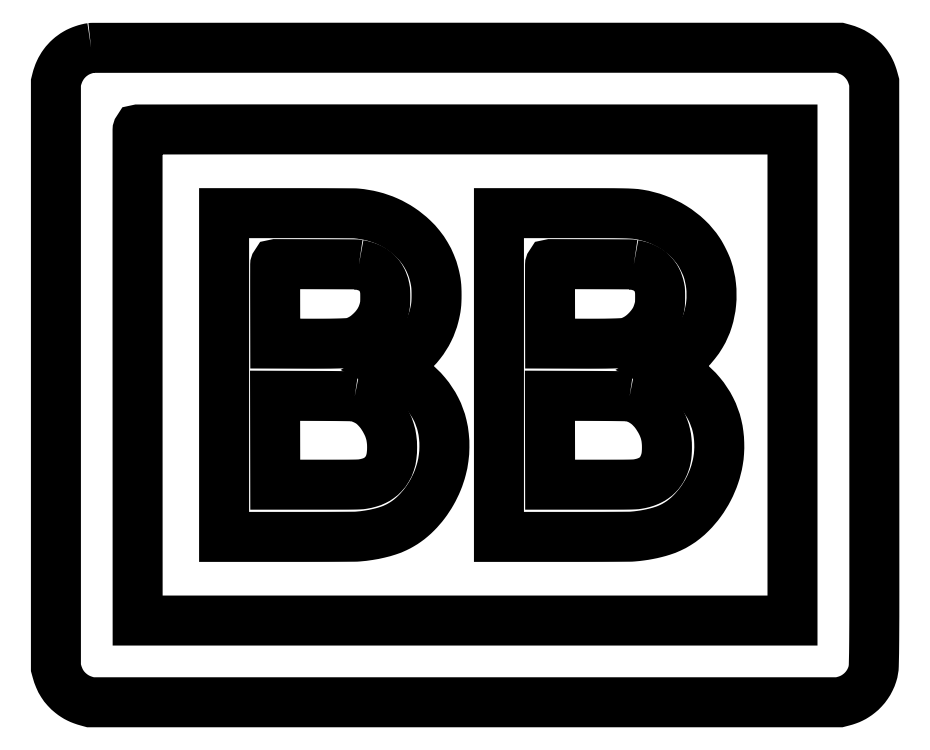
<metadata>
{"format":"dxf","ext":"dxf","renderer":"ezdxf+matplotlib","layout":"modelspace","background":"white","min_lineweight":24,"dpi":150}
</metadata>
<code>
0
SECTION
2
ENTITIES
0
POLYLINE
8
0
66
1
70
1
0
VERTEX
8
0
10
101.2
20
1874
42
0.0296
0
VERTEX
8
0
10
90.69
20
1872
42
0.02107
0
VERTEX
8
0
10
79.14
20
1868
42
0.02098
0
VERTEX
8
0
10
67.85
20
1864
42
0.02812
0
VERTEX
8
0
10
58.05
20
1859
42
0.05039
0
VERTEX
8
0
10
38.91
20
1845
42
0.05182
0
VERTEX
8
0
10
23.14
20
1828
42
0.05096
0
VERTEX
8
0
10
11.07
20
1807
42
0.04585
0
VERTEX
8
0
10
2.879
20
1784
42
0
0
VERTEX
8
0
10
0.5
20
1774
42
0
0
VERTEX
8
0
10
0.5
20
937
42
0
0
VERTEX
8
0
10
0.5
20
99.5
42
0
0
VERTEX
8
0
10
3.151
20
89.91
42
0.03183
0
VERTEX
8
0
10
9.943
20
70.3
42
0.04217
0
VERTEX
8
0
10
18.68
20
53.57
42
0.04371
0
VERTEX
8
0
10
29.83
20
39
42
0.03842
0
VERTEX
8
0
10
43.79
20
25.9
42
0.02601
0
VERTEX
8
0
10
54.04
20
18.51
42
0.02867
0
VERTEX
8
0
10
64.68
20
12.48
42
0.02728
0
VERTEX
8
0
10
76.4
20
7.471
42
0.01983
0
VERTEX
8
0
10
89.91
20
3.151
42
0
0
VERTEX
8
0
10
99.5
20
0.5
42
0
0
VERTEX
8
0
10
1172
20
0.5
42
0
0
VERTEX
8
0
10
2244
20
0.5
42
0
0
VERTEX
8
0
10
2254
20
3.297
42
0.02156
0
VERTEX
8
0
10
2267
20
7.345
42
0.02862
0
VERTEX
8
0
10
2279
20
12.21
42
0.02934
0
VERTEX
8
0
10
2290
20
18.25
42
0.0246
0
VERTEX
8
0
10
2300
20
25.85
42
0.03778
0
VERTEX
8
0
10
2313
20
37.23
42
0.03656
0
VERTEX
8
0
10
2323
20
50.45
42
0.03636
0
VERTEX
8
0
10
2332
20
65.15
42
0.03648
0
VERTEX
8
0
10
2338
20
80.93
42
0.07129
0
VERTEX
8
0
10
2342
20
105.6
42
0.004893
0
VERTEX
8
0
10
2343
20
176.6
42
0.001679
0
VERTEX
8
0
10
2344
20
317.9
42
4.5e-05
0
VERTEX
8
0
10
2344
20
942.6
42
0
0
VERTEX
8
0
10
2344
20
1776
42
0
0
VERTEX
8
0
10
2341
20
1785
42
0.01983
0
VERTEX
8
0
10
2337
20
1799
42
0.02728
0
VERTEX
8
0
10
2332
20
1810
42
0.02867
0
VERTEX
8
0
10
2325
20
1821
42
0.02601
0
VERTEX
8
0
10
2318
20
1831
42
0.03819
0
VERTEX
8
0
10
2305
20
1845
42
0.04318
0
VERTEX
8
0
10
2290
20
1856
42
0.04208
0
VERTEX
8
0
10
2274
20
1865
42
0.03325
0
VERTEX
8
0
10
2255
20
1872
42
0
0
VERTEX
8
0
10
2244
20
1874
42
0
0
VERTEX
8
0
10
1176
20
1875
42
7.1e-05
0
VERTEX
8
0
10
765.9
20
1875
42
0.000118
0
VERTEX
8
0
10
419.5
20
1874
42
4e-06
0
VERTEX
8
0
10
106.4
20
1874
42
0.03225
0
SEQEND
0
POLYLINE
8
0
66
1
70
1
0
VERTEX
8
0
10
2110
20
937.5
42
0
0
VERTEX
8
0
10
2110
20
234.5
42
0
0
VERTEX
8
0
10
1172
20
234.5
42
0
0
VERTEX
8
0
10
234.5
20
234.5
42
0
0
VERTEX
8
0
10
234.2
20
936.5
42
-6.3e-05
0
VERTEX
8
0
10
234.2
20
1206
42
-0.000105
0
VERTEX
8
0
10
234.2
20
1433
42
-1e-06
0
VERTEX
8
0
10
234.3
20
1639
42
-0.09081
0
VERTEX
8
0
10
234.5
20
1640
42
-0.3113
0
VERTEX
8
0
10
235.5
20
1640
42
-9e-06
0
VERTEX
8
0
10
422.5
20
1641
42
-0.000283
0
VERTEX
8
0
10
684.1
20
1641
42
-5.1e-05
0
VERTEX
8
0
10
1172
20
1641
42
0
0
VERTEX
8
0
10
2110
20
1640
42
0
0
SEQEND
0
POLYLINE
8
0
66
1
70
1
0
VERTEX
8
0
10
482
20
937.5
42
0
0
VERTEX
8
0
10
482
20
474
42
0
0
VERTEX
8
0
10
667.4
20
474
42
0.000382
0
VERTEX
8
0
10
749.5
20
474.1
42
0.000959
0
VERTEX
8
0
10
809.3
20
474.3
42
0.000578
0
VERTEX
8
0
10
854.7
20
474.6
42
0.0188
0
VERTEX
8
0
10
865.7
20
475.1
42
0.01771
0
VERTEX
8
0
10
896.1
20
478.7
42
0.01936
0
VERTEX
8
0
10
925.2
20
484.3
42
0.02071
0
VERTEX
8
0
10
951.6
20
491.7
42
0.03219
0
VERTEX
8
0
10
973.5
20
500.4
42
0.02148
0
VERTEX
8
0
10
989.5
20
508.9
42
0.02253
0
VERTEX
8
0
10
1005
20
518.6
42
0.02223
0
VERTEX
8
0
10
1019
20
529.7
42
0.01974
0
VERTEX
8
0
10
1033
20
542.5
42
0.0344
0
VERTEX
8
0
10
1056
20
569.8
42
0.03219
0
VERTEX
8
0
10
1077
20
600.8
42
0.03212
0
VERTEX
8
0
10
1093
20
634.2
42
0.03386
0
VERTEX
8
0
10
1105
20
668.9
42
0.03047
0
VERTEX
8
0
10
1111
20
699.5
42
0.02957
0
VERTEX
8
0
10
1113
20
730.9
42
0.02971
0
VERTEX
8
0
10
1111
20
762.2
42
0.03155
0
VERTEX
8
0
10
1106
20
792.5
42
0.06058
0
VERTEX
8
0
10
1089
20
840.4
42
0.05622
0
VERTEX
8
0
10
1060
20
884.1
42
0.05371
0
VERTEX
8
0
10
1021
20
921.8
42
0.04666
0
VERTEX
8
0
10
972.2
20
952.5
42
0
0
VERTEX
8
0
10
961
20
958.2
42
0
0
VERTEX
8
0
10
971.7
20
964.9
42
0.03839
0
VERTEX
8
0
10
1012
20
994.8
42
0.04861
0
VERTEX
8
0
10
1044
20
1028
42
0.0515
0
VERTEX
8
0
10
1068
20
1066
42
0.05279
0
VERTEX
8
0
10
1083
20
1107
42
0.01259
0
VERTEX
8
0
10
1087
20
1122
42
0.02024
0
VERTEX
8
0
10
1089
20
1136
42
0.01924
0
VERTEX
8
0
10
1090
20
1149
42
0.01008
0
VERTEX
8
0
10
1090
20
1166
42
0.01004
0
VERTEX
8
0
10
1090
20
1184
42
0.01914
0
VERTEX
8
0
10
1089
20
1198
42
0.02045
0
VERTEX
8
0
10
1087
20
1211
42
0.01347
0
VERTEX
8
0
10
1084
20
1225
42
0.03507
0
VERTEX
8
0
10
1074
20
1254
42
0.03525
0
VERTEX
8
0
10
1060
20
1281
42
0.03515
0
VERTEX
8
0
10
1043
20
1306
42
0.03442
0
VERTEX
8
0
10
1023
20
1329
42
0.04221
0
VERTEX
8
0
10
987.9
20
1356
42
0.04347
0
VERTEX
8
0
10
949.3
20
1378
42
0.04286
0
VERTEX
8
0
10
907
20
1392
42
0.03882
0
VERTEX
8
0
10
861.5
20
1400
42
0.02094
0
VERTEX
8
0
10
852.3
20
1400
42
0.000397
0
VERTEX
8
0
10
804.3
20
1401
42
0.00087
0
VERTEX
8
0
10
744.1
20
1401
42
0.000408
0
VERTEX
8
0
10
666.2
20
1401
42
0
0
VERTEX
8
0
10
482
20
1401
42
0
0
SEQEND
0
POLYLINE
8
0
66
1
70
1
0
VERTEX
8
0
10
868
20
1253
42
-0.01343
0
VERTEX
8
0
10
877.4
20
1251
42
-0.01884
0
VERTEX
8
0
10
885.6
20
1249
42
-0.01998
0
VERTEX
8
0
10
893.3
20
1246
42
-0.01863
0
VERTEX
8
0
10
900.9
20
1243
42
-0.05962
0
VERTEX
8
0
10
915.8
20
1233
42
-0.06343
0
VERTEX
8
0
10
927.7
20
1220
42
-0.06037
0
VERTEX
8
0
10
936.5
20
1205
42
-0.04655
0
VERTEX
8
0
10
942.1
20
1186
42
-0.03965
0
VERTEX
8
0
10
943.2
20
1176
42
-0.009339
0
VERTEX
8
0
10
943.5
20
1161
42
-0.00956
0
VERTEX
8
0
10
943.2
20
1145
42
-0.03573
0
VERTEX
8
0
10
942.1
20
1135
42
-0.03625
0
VERTEX
8
0
10
937.1
20
1115
42
-0.03942
0
VERTEX
8
0
10
929.3
20
1097
42
-0.03925
0
VERTEX
8
0
10
918.9
20
1081
42
-0.03537
0
VERTEX
8
0
10
905.6
20
1065
42
-0.009678
0
VERTEX
8
0
10
901.1
20
1061
42
-0.007055
0
VERTEX
8
0
10
896
20
1056
42
-0.007132
0
VERTEX
8
0
10
891
20
1052
42
-0.01555
0
VERTEX
8
0
10
887
20
1049
42
-0.025
0
VERTEX
8
0
10
877.5
20
1043
42
-0.02185
0
VERTEX
8
0
10
867
20
1037
42
-0.02267
0
VERTEX
8
0
10
856.7
20
1033
42
-0.04202
0
VERTEX
8
0
10
848
20
1031
42
-0.03401
0
VERTEX
8
0
10
833.1
20
1029
42
-0.006348
0
VERTEX
8
0
10
805.7
20
1028
42
-0.005084
0
VERTEX
8
0
10
766.7
20
1027
42
-0.001731
0
VERTEX
8
0
10
710
20
1027
42
0
0
VERTEX
8
0
10
628.5
20
1028
42
0
0
VERTEX
8
0
10
628.2
20
1140
42
-0.000418
0
VERTEX
8
0
10
628.2
20
1183
42
-0.000685
0
VERTEX
8
0
10
628.2
20
1220
42
-5.3e-05
0
VERTEX
8
0
10
628.3
20
1253
42
-0.09067
0
VERTEX
8
0
10
628.5
20
1254
42
-0.3119
0
VERTEX
8
0
10
630.4
20
1255
42
-6.9e-05
0
VERTEX
8
0
10
744.7
20
1255
42
-0.000374
0
VERTEX
8
0
10
853.6
20
1254
42
-0.04205
0
SEQEND
0
POLYLINE
8
0
66
1
70
1
0
VERTEX
8
0
10
856
20
876.1
42
-0.03466
0
VERTEX
8
0
10
868.1
20
873.1
42
-0.02501
0
VERTEX
8
0
10
881
20
868.2
42
-0.02494
0
VERTEX
8
0
10
893.5
20
862
42
-0.03348
0
VERTEX
8
0
10
904
20
855.1
42
-0.02771
0
VERTEX
8
0
10
911.8
20
848.6
42
-0.01738
0
VERTEX
8
0
10
920.1
20
840.1
42
-0.01716
0
VERTEX
8
0
10
928
20
830.9
42
-0.02307
0
VERTEX
8
0
10
934.5
20
822
42
-0.0295
0
VERTEX
8
0
10
947.6
20
799.4
42
-0.04048
0
VERTEX
8
0
10
956.4
20
777.7
42
-0.04167
0
VERTEX
8
0
10
961.4
20
755.3
42
-0.03416
0
VERTEX
8
0
10
963.1
20
730.8
42
-0.03064
0
VERTEX
8
0
10
961.6
20
706.3
42
-0.04856
0
VERTEX
8
0
10
957
20
685.8
42
-0.05478
0
VERTEX
8
0
10
949.1
20
668.4
42
-0.05624
0
VERTEX
8
0
10
937.7
20
653.4
42
-0.04481
0
VERTEX
8
0
10
926.2
20
643.2
42
-0.04595
0
VERTEX
8
0
10
913.1
20
635.3
42
-0.0421
0
VERTEX
8
0
10
897.8
20
629.5
42
-0.02839
0
VERTEX
8
0
10
879.5
20
625.3
42
-0.03074
0
VERTEX
8
0
10
869.3
20
624.3
42
-0.007362
0
VERTEX
8
0
10
852.2
20
623.8
42
-0.003218
0
VERTEX
8
0
10
822
20
623.5
42
-0.000308
0
VERTEX
8
0
10
748.5
20
623.5
42
0
0
VERTEX
8
0
10
628.5
20
623.5
42
0
0
VERTEX
8
0
10
628.2
20
750.8
42
0
0
VERTEX
8
0
10
628
20
878.1
42
0
0
VERTEX
8
0
10
738.7
20
877.7
42
-0.000597
0
VERTEX
8
0
10
789.6
20
877.4
42
-0.001783
0
VERTEX
8
0
10
824.5
20
877.1
42
-0.001105
0
VERTEX
8
0
10
850.1
20
876.7
42
-0.03903
0
SEQEND
0
POLYLINE
8
0
66
1
70
1
0
VERTEX
8
0
10
1269
20
937.5
42
0
0
VERTEX
8
0
10
1269
20
474
42
0
0
VERTEX
8
0
10
1454
20
474
42
0.000382
0
VERTEX
8
0
10
1536
20
474.1
42
0.000959
0
VERTEX
8
0
10
1596
20
474.3
42
0.000578
0
VERTEX
8
0
10
1642
20
474.6
42
0.0188
0
VERTEX
8
0
10
1653
20
475.1
42
0.01296
0
VERTEX
8
0
10
1675
20
477.5
42
0.01369
0
VERTEX
8
0
10
1696
20
481
42
0.01408
0
VERTEX
8
0
10
1717
20
485.6
42
0.01586
0
VERTEX
8
0
10
1737
20
491.2
42
0.03063
0
VERTEX
8
0
10
1759
20
499.9
42
0.03061
0
VERTEX
8
0
10
1780
20
511.3
42
0.03014
0
VERTEX
8
0
10
1800
20
525.3
42
0.02781
0
VERTEX
8
0
10
1819
20
542
42
0.03918
0
VERTEX
8
0
10
1847
20
574.3
42
0.03767
0
VERTEX
8
0
10
1869
20
610.9
42
0.03771
0
VERTEX
8
0
10
1886
20
650.5
42
0.03951
0
VERTEX
8
0
10
1896
20
691.5
42
0.02633
0
VERTEX
8
0
10
1899
20
716.2
42
0.0234
0
VERTEX
8
0
10
1900
20
742.1
42
0.0235
0
VERTEX
8
0
10
1898
20
767.8
42
0.02725
0
VERTEX
8
0
10
1893
20
792
42
0.05954
0
VERTEX
8
0
10
1876
20
840.4
42
0.05664
0
VERTEX
8
0
10
1847
20
884.1
42
0.05415
0
VERTEX
8
0
10
1807
20
921.9
42
0.04627
0
VERTEX
8
0
10
1759
20
952.6
42
0
0
VERTEX
8
0
10
1748
20
958.2
42
0
0
VERTEX
8
0
10
1759
20
965.2
42
0.02688
0
VERTEX
8
0
10
1786
20
984
42
0.02875
0
VERTEX
8
0
10
1810
20
1005
42
0.02975
0
VERTEX
8
0
10
1831
20
1028
42
0.03403
0
VERTEX
8
0
10
1848
20
1053
42
0.05926
0
VERTEX
8
0
10
1867
20
1095
42
0.05154
0
VERTEX
8
0
10
1877
20
1143
42
0.05072
0
VERTEX
8
0
10
1876
20
1193
42
0.05328
0
VERTEX
8
0
10
1866
20
1241
42
0.02336
0
VERTEX
8
0
10
1862
20
1252
42
0.01104
0
VERTEX
8
0
10
1855
20
1266
42
0.01106
0
VERTEX
8
0
10
1848
20
1280
42
0.02082
0
VERTEX
8
0
10
1841
20
1291
42
0.05685
0
VERTEX
8
0
10
1809
20
1329
42
0.05091
0
VERTEX
8
0
10
1768
20
1361
42
0.04979
0
VERTEX
8
0
10
1721
20
1384
42
0.04934
0
VERTEX
8
0
10
1670
20
1397
42
0.02578
0
VERTEX
8
0
10
1650
20
1399
42
0.009648
0
VERTEX
8
0
10
1622
20
1400
42
0.003813
0
VERTEX
8
0
10
1574
20
1401
42
0.000339
0
VERTEX
8
0
10
1453
20
1401
42
0
0
VERTEX
8
0
10
1269
20
1401
42
0
0
SEQEND
0
POLYLINE
8
0
66
1
70
1
0
VERTEX
8
0
10
1655
20
1253
42
-0.01346
0
VERTEX
8
0
10
1664
20
1251
42
-0.01891
0
VERTEX
8
0
10
1673
20
1249
42
-0.02003
0
VERTEX
8
0
10
1680
20
1246
42
-0.01849
0
VERTEX
8
0
10
1688
20
1243
42
-0.01242
0
VERTEX
8
0
10
1694
20
1240
42
-0.02966
0
VERTEX
8
0
10
1698
20
1237
42
-0.02887
0
VERTEX
8
0
10
1702
20
1234
42
-0.01122
0
VERTEX
8
0
10
1707
20
1229
42
-0.03716
0
VERTEX
8
0
10
1715
20
1220
42
-0.04193
0
VERTEX
8
0
10
1721
20
1210
42
-0.03898
0
VERTEX
8
0
10
1726
20
1199
42
-0.02572
0
VERTEX
8
0
10
1729
20
1186
42
-0.04475
0
VERTEX
8
0
10
1730
20
1177
42
-0.00818
0
VERTEX
8
0
10
1730
20
1161
42
-0.008698
0
VERTEX
8
0
10
1730
20
1145
42
-0.03605
0
VERTEX
8
0
10
1729
20
1135
42
-0.02005
0
VERTEX
8
0
10
1727
20
1127
42
-0.01259
0
VERTEX
8
0
10
1725
20
1118
42
-0.0126
0
VERTEX
8
0
10
1722
20
1109
42
-0.02039
0
VERTEX
8
0
10
1718
20
1101
42
-0.03828
0
VERTEX
8
0
10
1710
20
1087
42
-0.02733
0
VERTEX
8
0
10
1700
20
1073
42
-0.02685
0
VERTEX
8
0
10
1687
20
1060
42
-0.03203
0
VERTEX
8
0
10
1674
20
1049
42
-0.025
0
VERTEX
8
0
10
1664
20
1043
42
-0.02185
0
VERTEX
8
0
10
1654
20
1037
42
-0.02267
0
VERTEX
8
0
10
1644
20
1033
42
-0.04202
0
VERTEX
8
0
10
1635
20
1031
42
-0.03401
0
VERTEX
8
0
10
1620
20
1029
42
-0.006348
0
VERTEX
8
0
10
1593
20
1028
42
-0.005084
0
VERTEX
8
0
10
1554
20
1027
42
-0.001731
0
VERTEX
8
0
10
1497
20
1027
42
0
0
VERTEX
8
0
10
1416
20
1028
42
0
0
VERTEX
8
0
10
1415
20
1140
42
-0.000418
0
VERTEX
8
0
10
1415
20
1183
42
-0.000685
0
VERTEX
8
0
10
1415
20
1220
42
-5.3e-05
0
VERTEX
8
0
10
1415
20
1253
42
-0.09067
0
VERTEX
8
0
10
1415
20
1254
42
-0.3119
0
VERTEX
8
0
10
1417
20
1255
42
-6.9e-05
0
VERTEX
8
0
10
1532
20
1255
42
-0.000374
0
VERTEX
8
0
10
1641
20
1254
42
-0.04205
0
SEQEND
0
POLYLINE
8
0
66
1
70
1
0
VERTEX
8
0
10
1643
20
876.1
42
-0.06724
0
VERTEX
8
0
10
1670
20
867.5
42
-0.06286
0
VERTEX
8
0
10
1695
20
851.9
42
-0.05799
0
VERTEX
8
0
10
1716
20
829.4
42
-0.04405
0
VERTEX
8
0
10
1734
20
800.5
42
-0.02856
0
VERTEX
8
0
10
1741
20
784
42
-0.03258
0
VERTEX
8
0
10
1746
20
767.4
42
-0.03171
0
VERTEX
8
0
10
1749
20
750
42
-0.02465
0
VERTEX
8
0
10
1750
20
730.8
42
-0.01776
0
VERTEX
8
0
10
1749
20
713.5
42
-0.03156
0
VERTEX
8
0
10
1747
20
699.3
42
-0.03495
0
VERTEX
8
0
10
1744
20
686.5
42
-0.02885
0
VERTEX
8
0
10
1739
20
673.4
42
-0.03841
0
VERTEX
8
0
10
1732
20
661.6
42
-0.04432
0
VERTEX
8
0
10
1723
20
651.6
42
-0.04415
0
VERTEX
8
0
10
1713
20
643.2
42
-0.03762
0
VERTEX
8
0
10
1701
20
636.1
42
-0.02083
0
VERTEX
8
0
10
1694
20
632.6
42
-0.01964
0
VERTEX
8
0
10
1685
20
629.7
42
-0.01854
0
VERTEX
8
0
10
1676
20
627.3
42
-0.01459
0
VERTEX
8
0
10
1666
20
625.3
42
-0.03074
0
VERTEX
8
0
10
1656
20
624.3
42
-0.007362
0
VERTEX
8
0
10
1639
20
623.8
42
-0.003218
0
VERTEX
8
0
10
1609
20
623.5
42
-0.000308
0
VERTEX
8
0
10
1536
20
623.5
42
0
0
VERTEX
8
0
10
1416
20
623.5
42
0
0
VERTEX
8
0
10
1415
20
750.8
42
0
0
VERTEX
8
0
10
1415
20
878.1
42
0
0
VERTEX
8
0
10
1526
20
877.7
42
-0.000599
0
VERTEX
8
0
10
1577
20
877.4
42
-0.001776
0
VERTEX
8
0
10
1611
20
877.1
42
-0.001094
0
VERTEX
8
0
10
1637
20
876.7
42
-0.03896
0
SEQEND
0
ENDSEC
0
EOF

</code>
